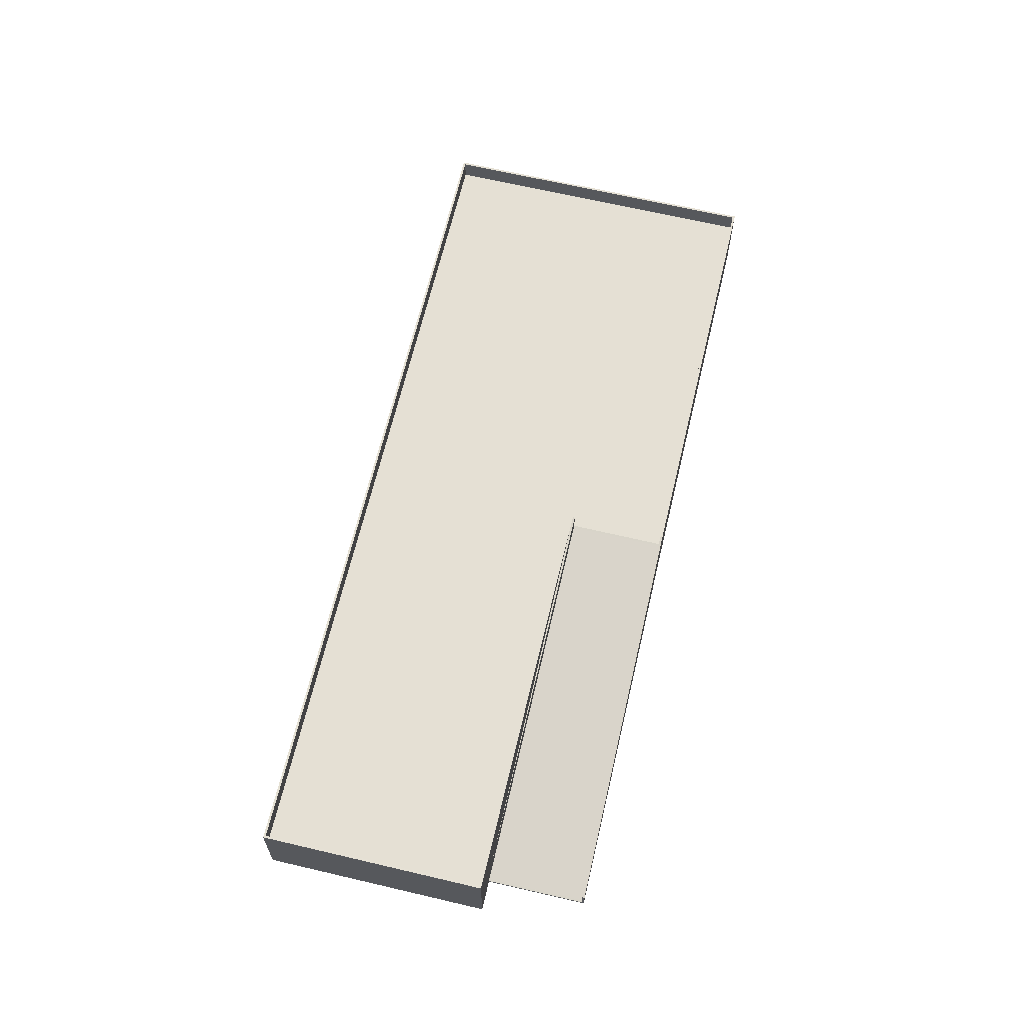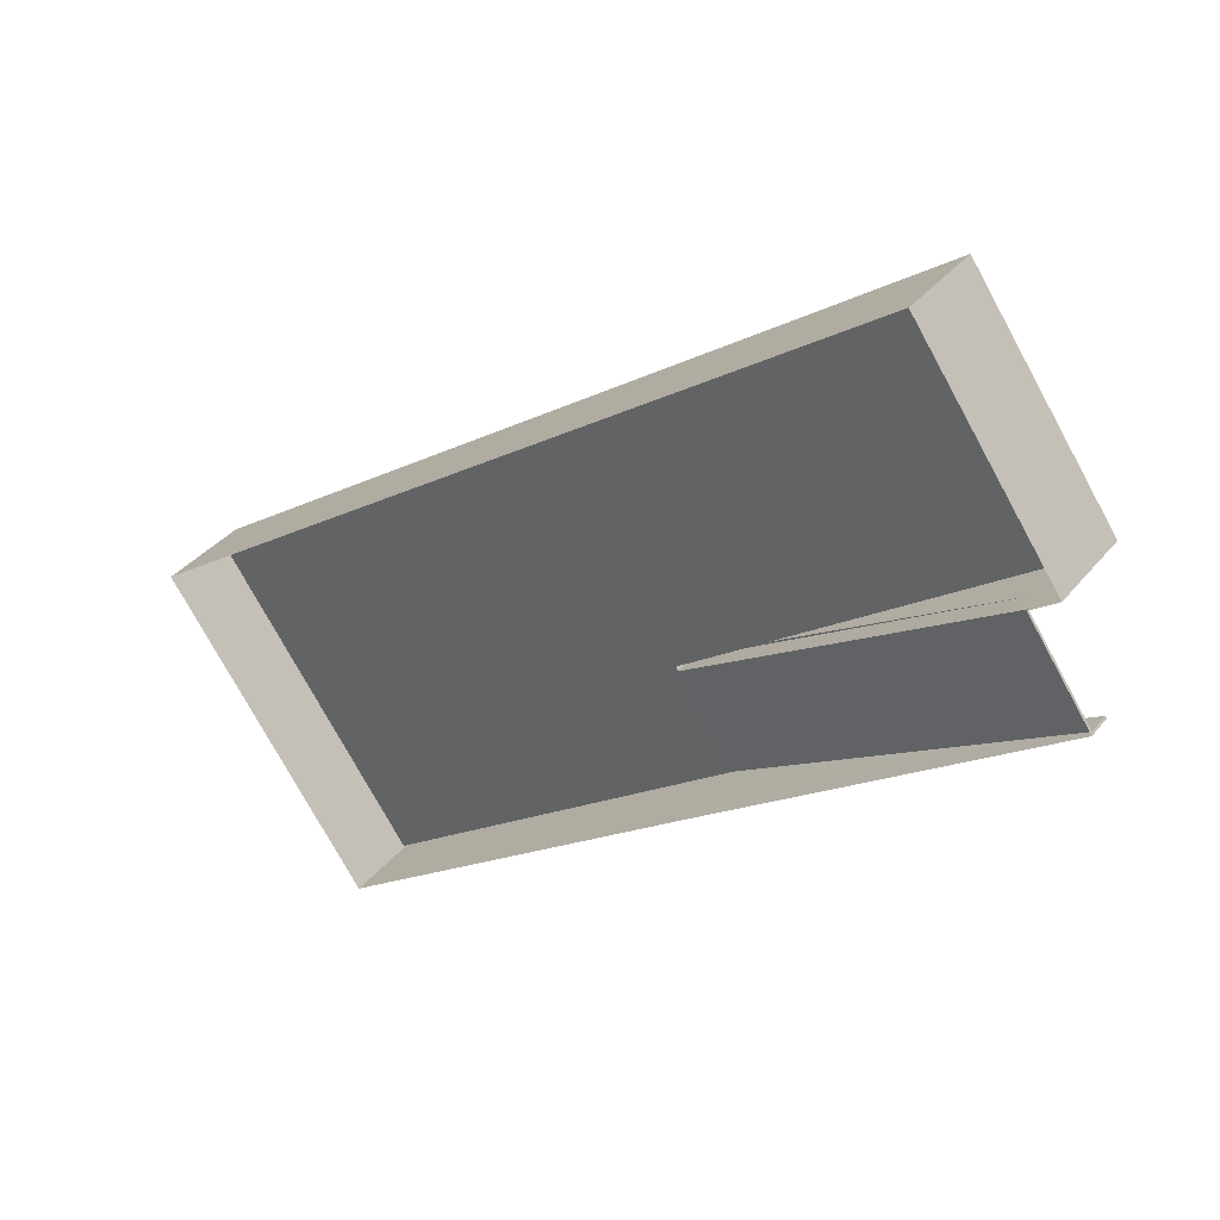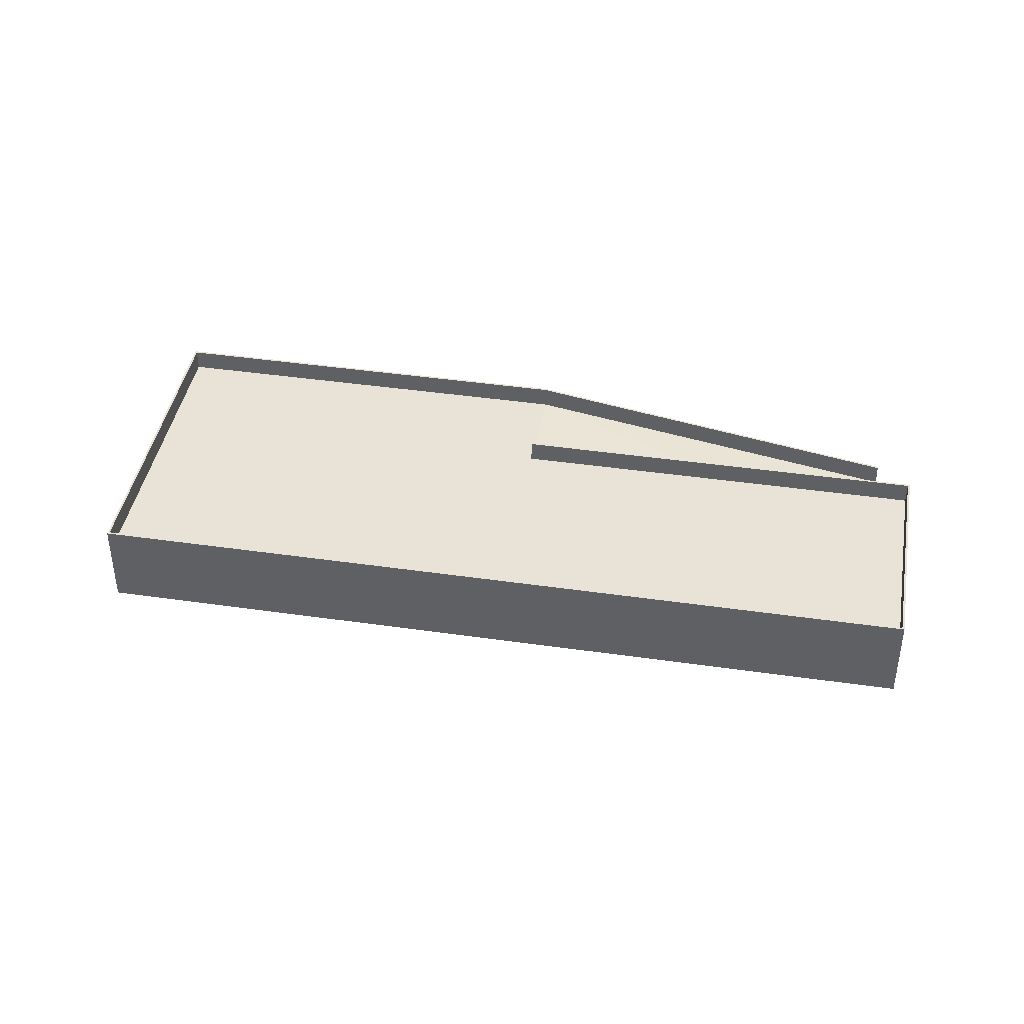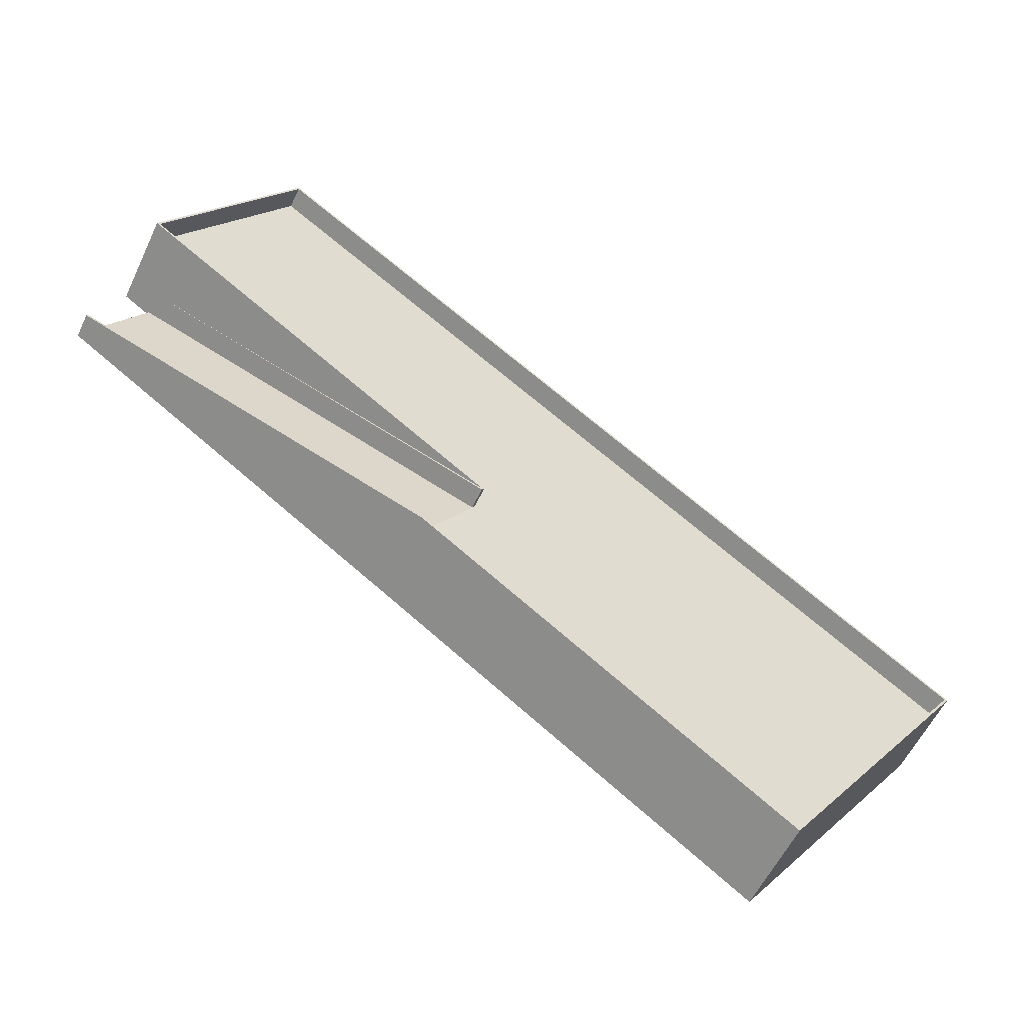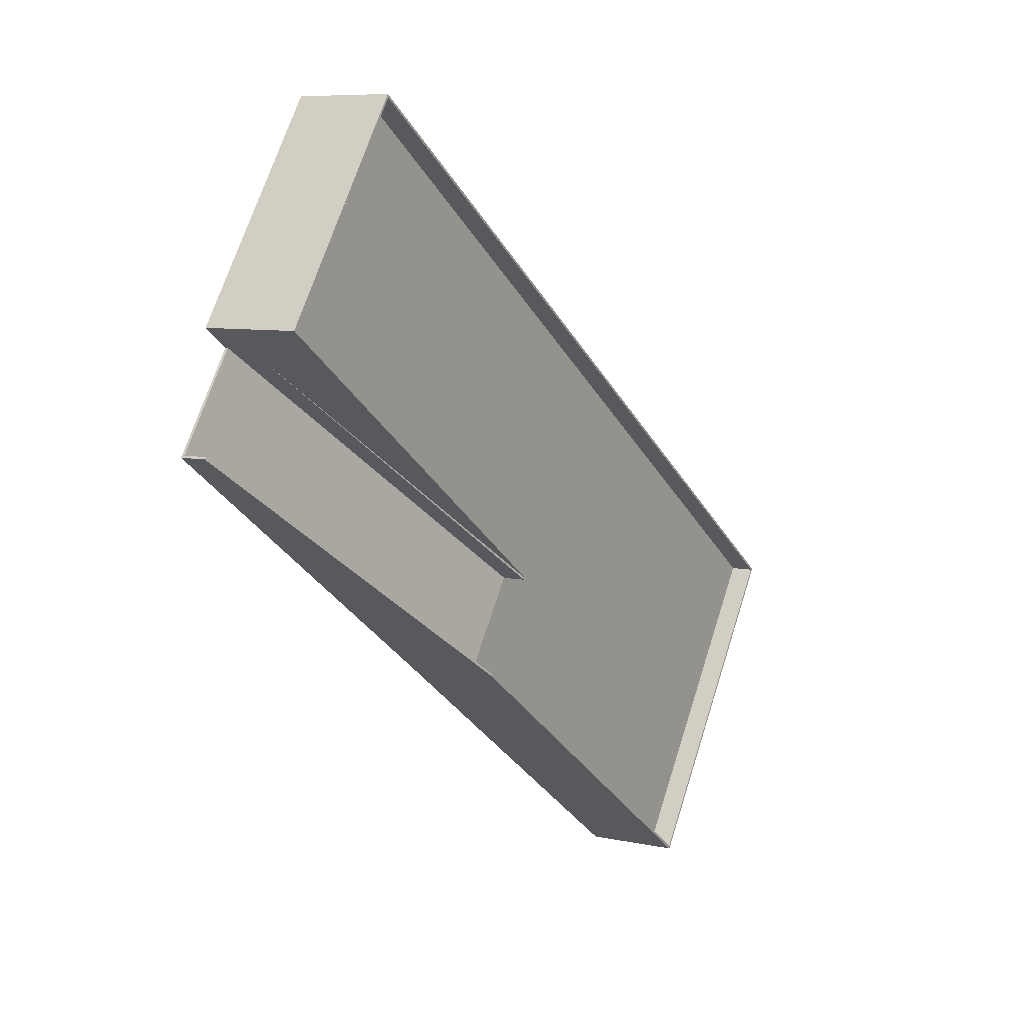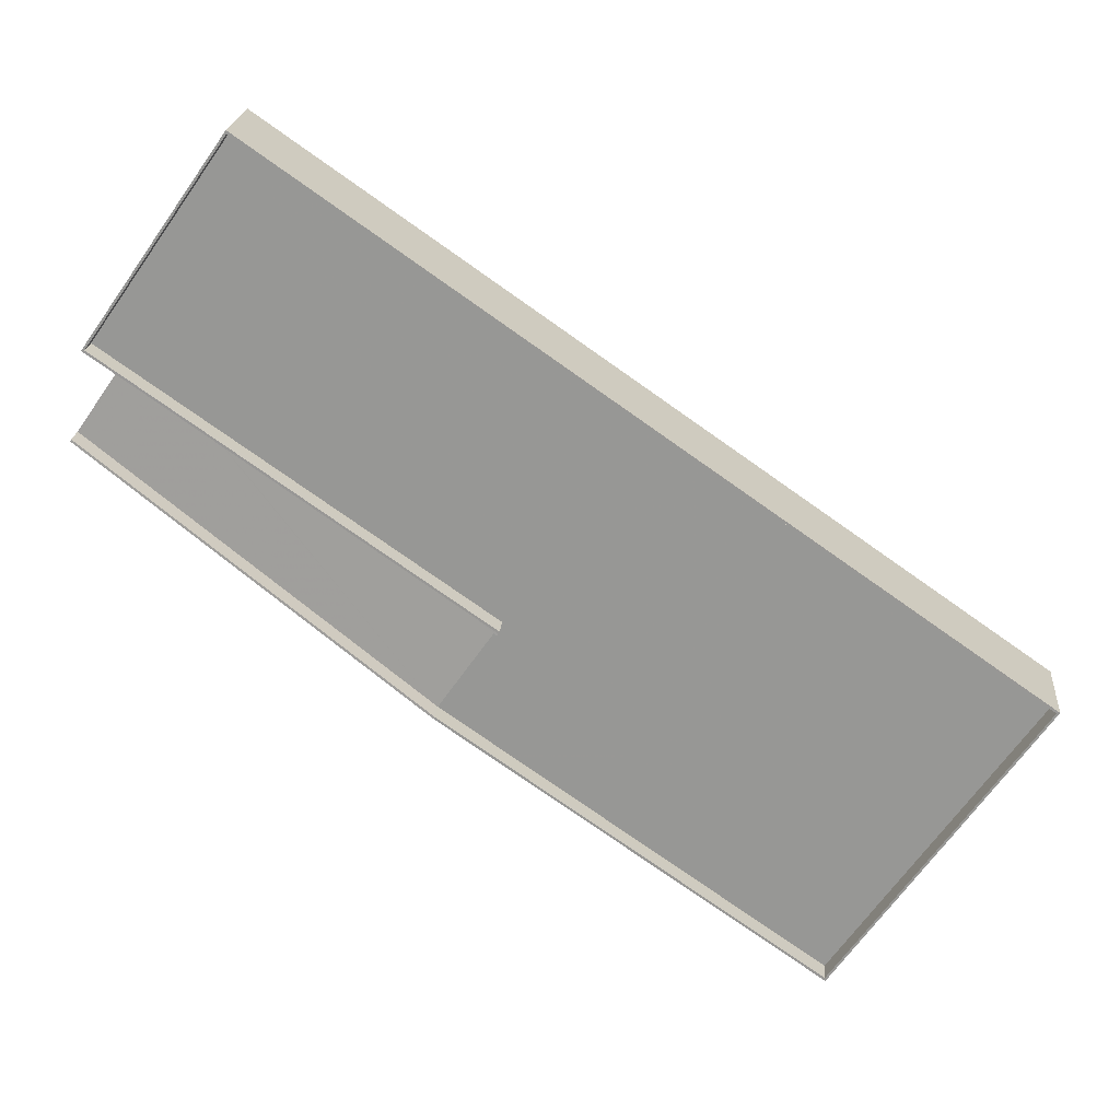
<metadata>
{"format":"obj","ext":"obj","renderer":"f3d","projection":"perspective","resolution":1024,"background":"white","views":[{"elev":65.2,"azim":-111.6,"up":"+Z"},{"elev":35.8,"azim":-146.6,"up":"+Y"},{"elev":41.7,"azim":154.9,"up":"+Z"},{"elev":-55.8,"azim":-24.8,"up":"+Y"},{"elev":7.6,"azim":-58.4,"up":"+Y"},{"elev":21.1,"azim":4.8,"up":"+Y"}]}
</metadata>
<code>
v 1.288e+04 -1.536e+04 21.04
v 1.287e+04 -1.538e+04 21.04
v 1.285e+04 -1.537e+04 21.04
v 1.284e+04 -1.536e+04 21.04
v 1.284e+04 -1.535e+04 21.04
v 1.284e+04 -1.535e+04 21.04
v 1.284e+04 -1.534e+04 21.04
v 1.285e+04 -1.536e+04 24.11
v 1.285e+04 -1.537e+04 24.11
v 1.285e+04 -1.537e+04 24.13
v 1.285e+04 -1.536e+04 24.13
v 1.284e+04 -1.535e+04 21.21
v 1.284e+04 -1.535e+04 21.17
v 1.284e+04 -1.535e+04 21.15
v 1.284e+04 -1.536e+04 21.17
v 1.284e+04 -1.535e+04 21.17
v 1.284e+04 -1.536e+04 21.15
v 1.287e+04 -1.538e+04 24.13
v 1.284e+04 -1.535e+04 24.13
v 1.285e+04 -1.536e+04 24.13
v 1.284e+04 -1.534e+04 24.13
v 1.288e+04 -1.536e+04 24.13
v 1.285e+04 -1.537e+04 25.11
v 1.285e+04 -1.537e+04 25.13
v 1.285e+04 -1.537e+04 25.13
v 1.284e+04 -1.536e+04 22.17
v 1.284e+04 -1.536e+04 22.17
v 1.284e+04 -1.536e+04 22.15
v 1.284e+04 -1.536e+04 22.15
v 1.284e+04 -1.535e+04 22.21
v 1.285e+04 -1.536e+04 25.11
v 1.285e+04 -1.536e+04 23.65
v 1.285e+04 -1.536e+04 25.13
v 1.285e+04 -1.536e+04 25.13
v 1.287e+04 -1.538e+04 25.13
v 1.284e+04 -1.534e+04 25.13
v 1.284e+04 -1.535e+04 25.13
v 1.284e+04 -1.535e+04 25.13
v 1.287e+04 -1.538e+04 25.13
v 1.288e+04 -1.536e+04 25.13
v 1.288e+04 -1.536e+04 25.13
v 1.285e+04 -1.536e+04 25.13
v 1.284e+04 -1.534e+04 25.13
f 1 2 3
f 3 4 5
f 6 7 5
f 7 1 3
f 7 3 5
f 8 9 10
f 11 8 10
f 12 9 8
f 12 13 9
f 14 15 16
f 15 14 17
f 13 15 9
f 13 16 15
f 10 18 11
f 19 20 21
f 11 18 20
f 21 20 22
f 20 18 22
f 23 24 25
f 23 26 24
f 23 27 26
f 28 26 27
f 28 29 26
f 30 31 32
f 33 31 34
f 33 32 31
f 25 24 35
f 36 37 38
f 24 39 35
f 38 37 33
f 36 40 41
f 40 39 41
f 38 33 42
f 35 39 40
f 36 43 40
f 36 38 43
f 14 5 17
f 28 17 29
f 29 17 4
f 17 5 4
f 26 4 3
f 3 24 26
f 29 4 26
f 2 24 3
f 2 39 24
f 6 5 14
f 6 30 37
f 32 33 37
f 30 32 37
f 13 12 30
f 16 13 30
f 14 16 30
f 6 14 30
f 7 37 36
f 7 6 37
f 1 7 36
f 41 1 36
f 39 2 1
f 41 39 1
f 34 11 33
f 33 20 42
f 33 11 20
f 35 22 18
f 35 40 22
f 23 10 9
f 23 25 10
f 23 9 27
f 27 15 28
f 9 15 27
f 15 17 28
f 25 35 18
f 10 25 18
f 38 42 20
f 19 38 20
f 38 19 21
f 43 38 21
f 11 34 31
f 31 30 8
f 11 31 8
f 30 12 8
f 43 21 22
f 40 43 22

</code>
